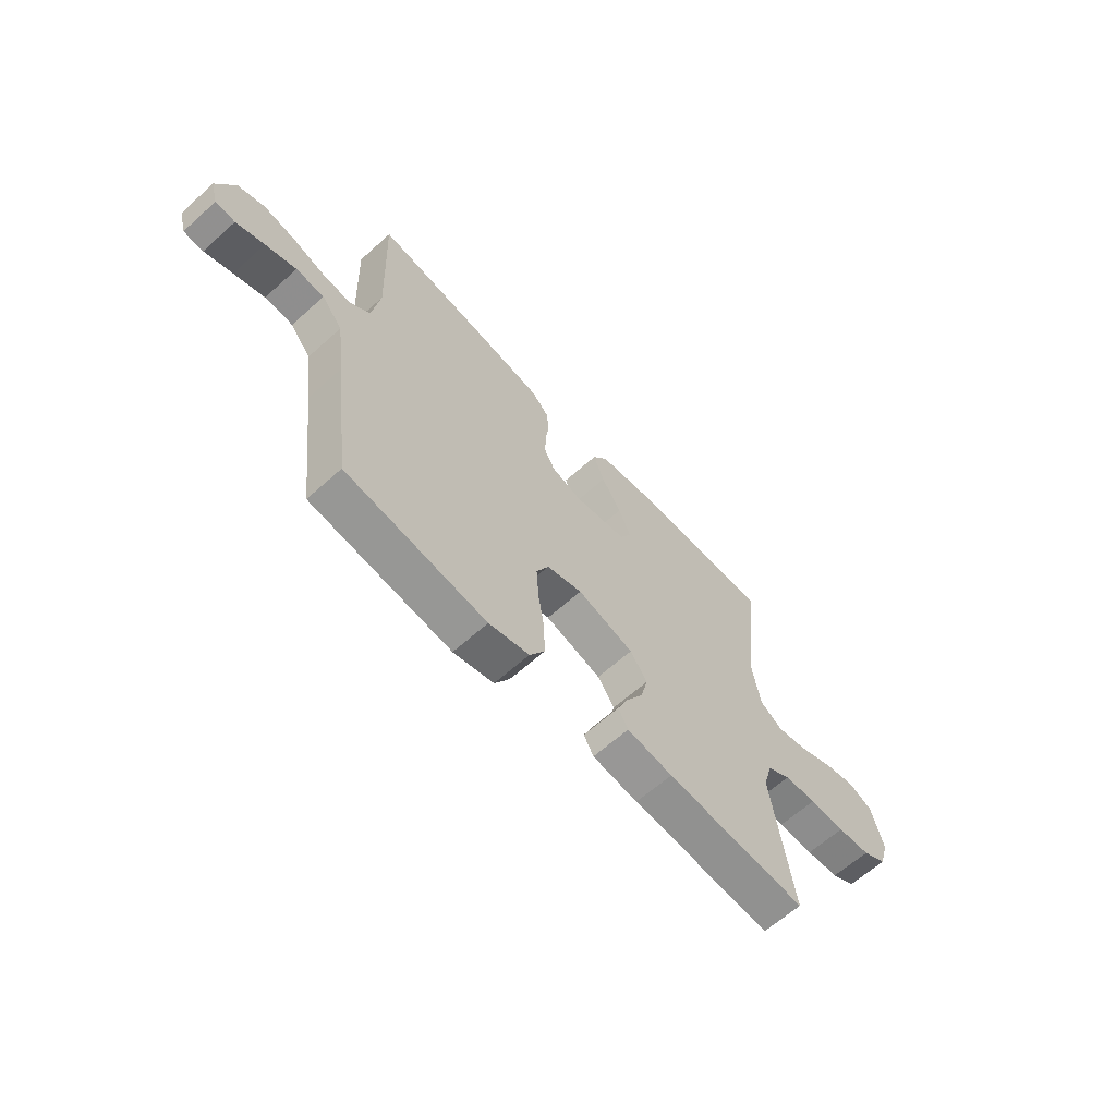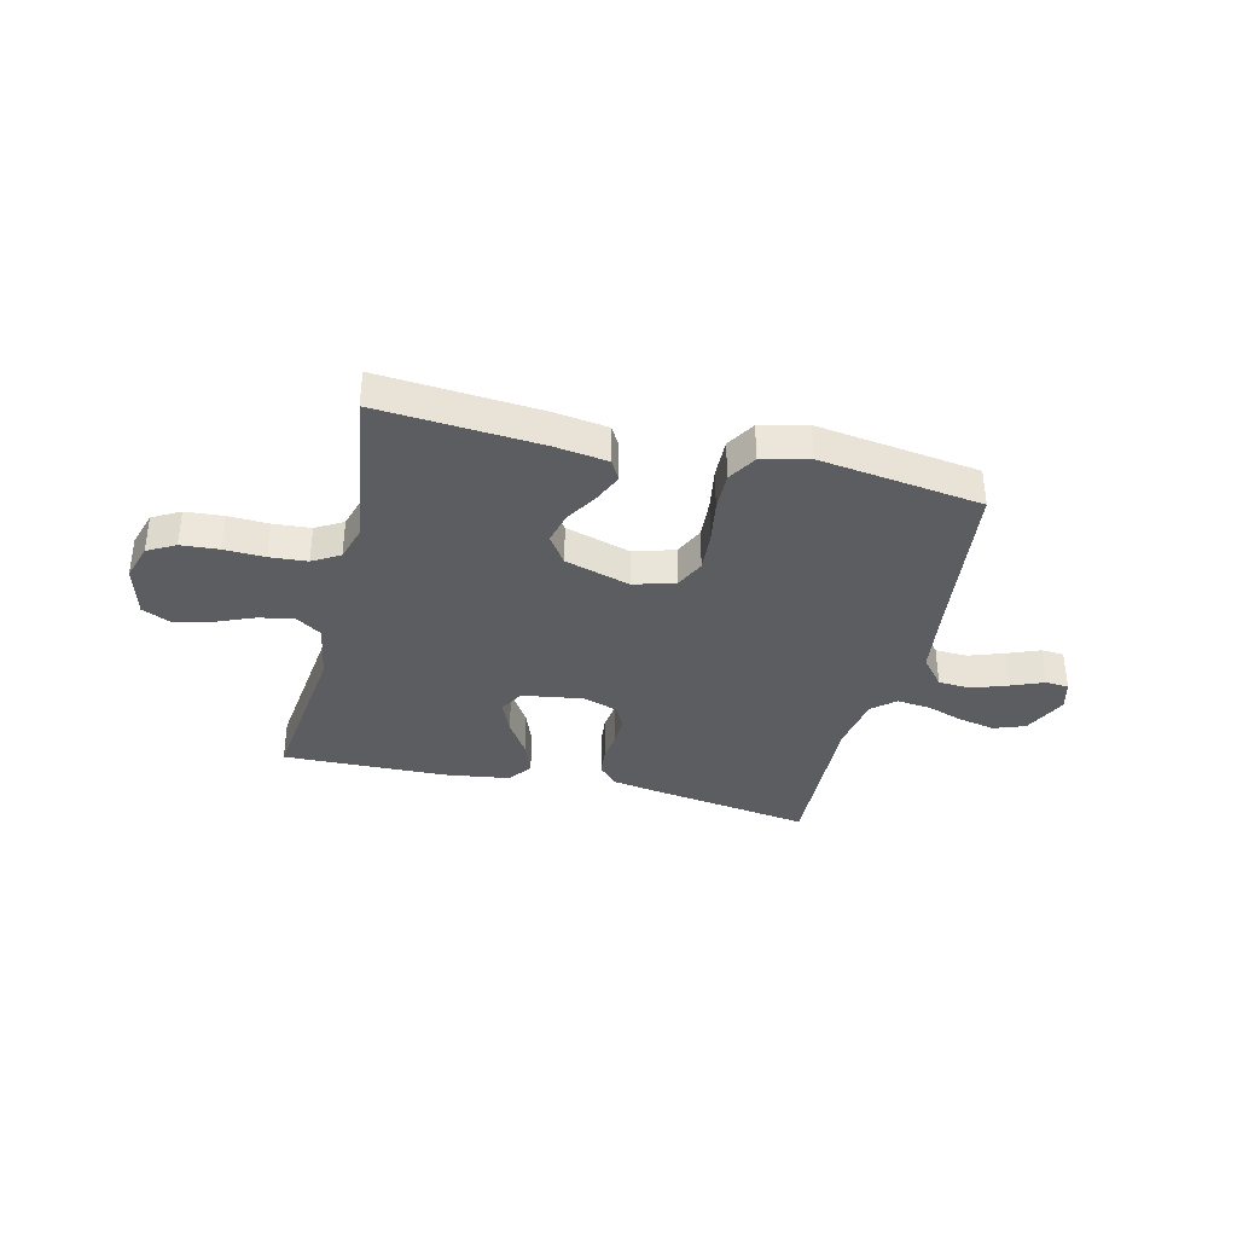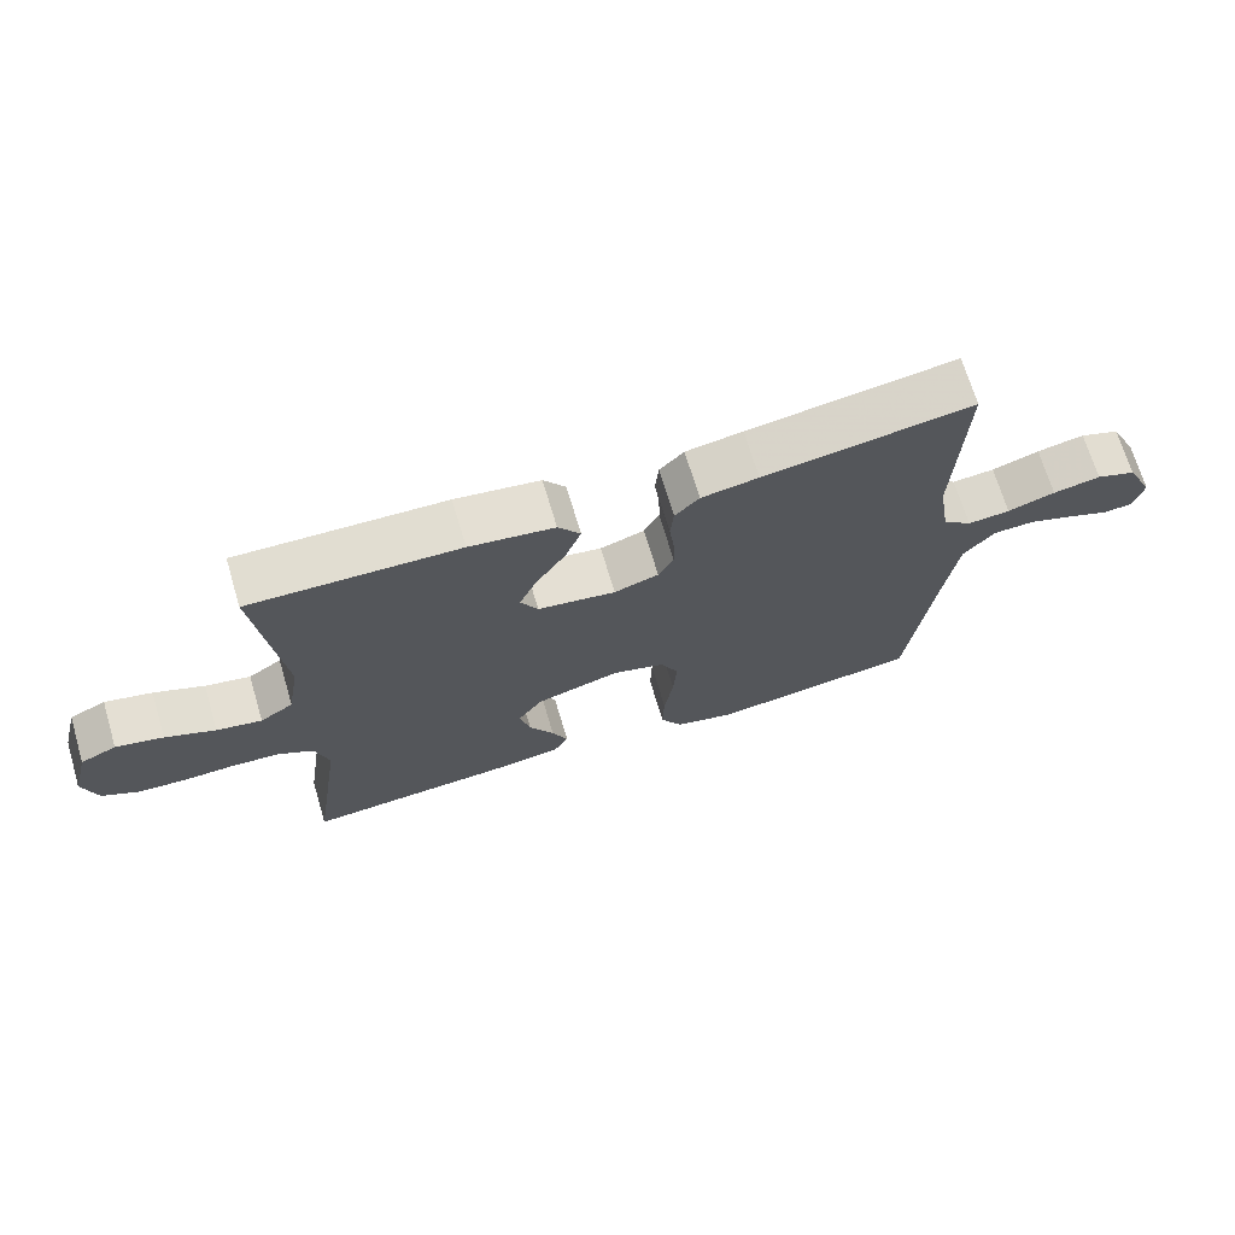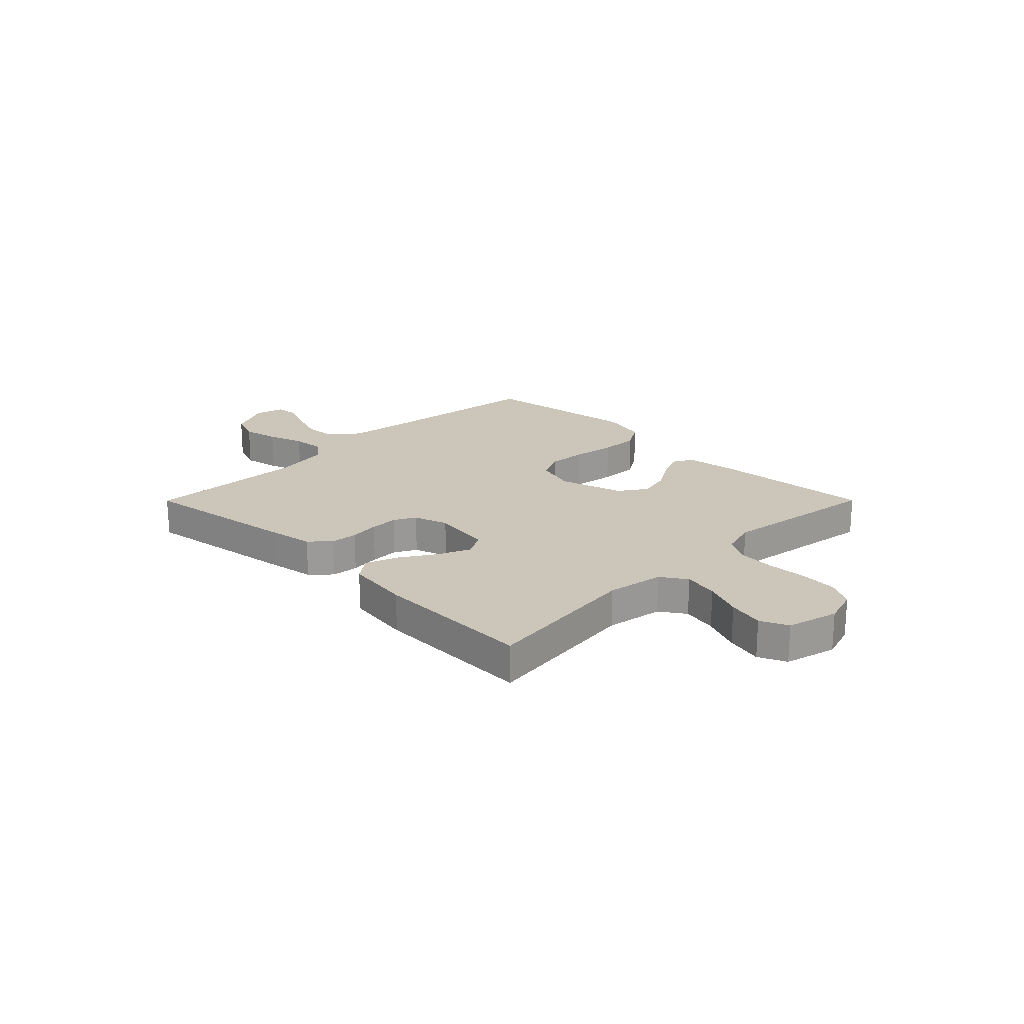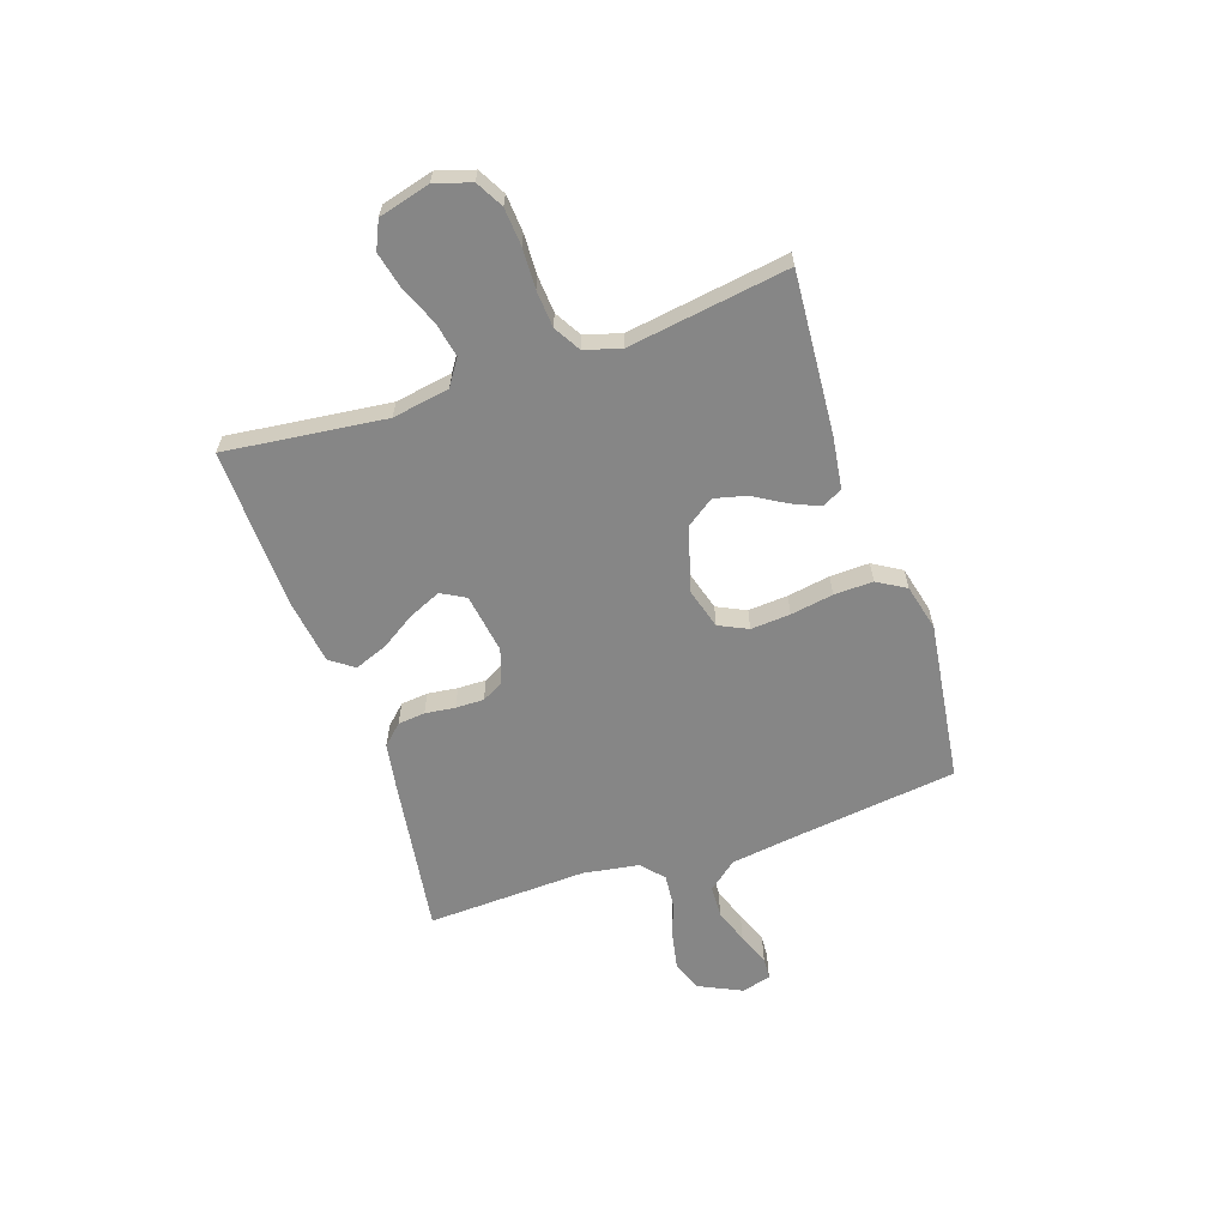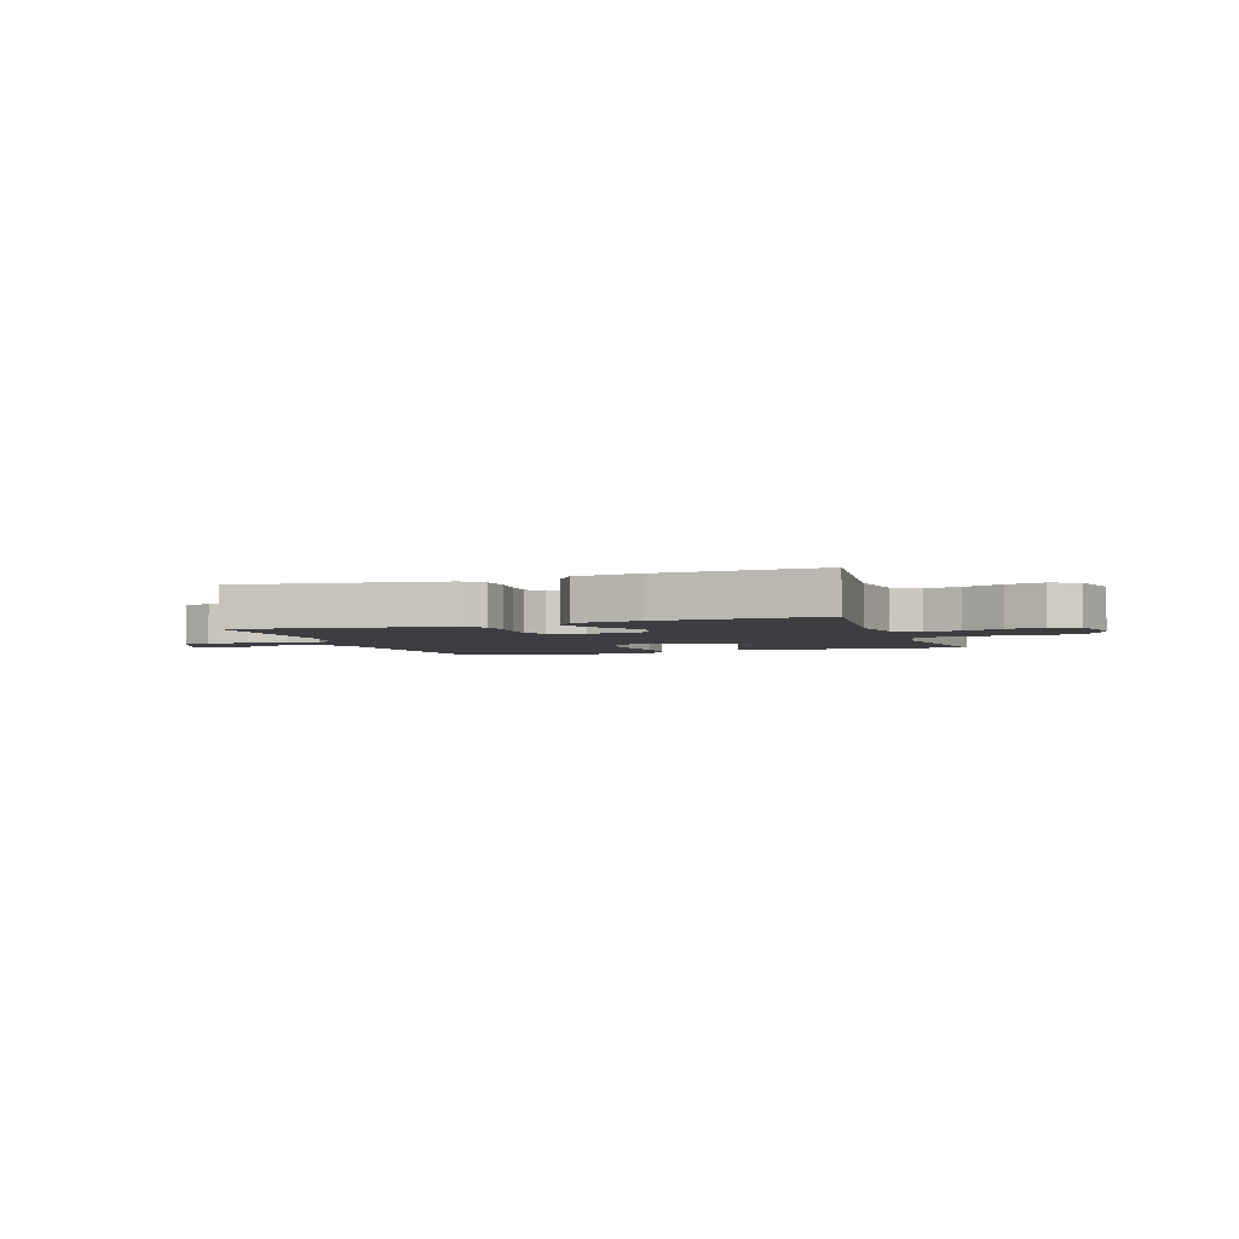
<metadata>
{"format":"obj","ext":"obj","renderer":"f3d","projection":"perspective","resolution":1024,"background":"white","views":[{"elev":-63.1,"azim":-47.7,"up":"+Z"},{"elev":-36.3,"azim":166.5,"up":"+Y"},{"elev":69.5,"azim":163.4,"up":"+Z"},{"elev":20.8,"azim":44.9,"up":"+Y"},{"elev":-62.2,"azim":108.8,"up":"+Y"},{"elev":-3.4,"azim":19.1,"up":"+Y"}]}
</metadata>
<code>
v 0.5 0.07 0.5
v 0.464 0.07 0.2
v 0.482 0.07 0.093
v 0.53 0.07 0.061
v 0.595 0.07 0.074
v 0.667 0.07 0.104
v 0.735 0.07 0.12
v 0.787 0.07 0.096
v 0.812 0.07 0
v 0.791 0.07 -0.068
v 0.74 0.07 -0.096
v 0.67 0.07 -0.101
v 0.595 0.07 -0.098
v 0.526 0.07 -0.103
v 0.476 0.07 -0.132
v 0.456 0.07 -0.2
v 0.5 0.07 -0.5
v 0.2 0.07 -0.477
v 0.103 0.07 -0.463
v 0.082 0.07 -0.426
v 0.105 0.07 -0.373
v 0.141 0.07 -0.313
v 0.156 0.07 -0.253
v 0.12 0.07 -0.201
v 0 0.07 -0.165
v -0.076 0.07 -0.187
v -0.102 0.07 -0.241
v -0.097 0.07 -0.315
v -0.084 0.07 -0.395
v -0.082 0.07 -0.468
v -0.114 0.07 -0.521
v -0.2 0.07 -0.542
v -0.5 0.07 -0.5
v -0.537 0.07 -0.2
v -0.555 0.07 -0.068
v -0.599 0.07 -0.014
v -0.659 0.07 -0.011
v -0.724 0.07 -0.034
v -0.784 0.07 -0.058
v -0.826 0.07 -0.055
v -0.841 0.07 0
v -0.802 0.07 0.081
v -0.745 0.07 0.102
v -0.677 0.07 0.088
v -0.609 0.07 0.065
v -0.548 0.07 0.059
v -0.506 0.07 0.095
v -0.489 0.07 0.2
v -0.5 0.07 0.5
v -0.2 0.07 0.455
v -0.118 0.07 0.441
v -0.083 0.07 0.404
v -0.078 0.07 0.353
v -0.085 0.07 0.297
v -0.086 0.07 0.244
v -0.064 0.07 0.203
v 0 0.07 0.182
v 0.112 0.07 0.199
v 0.137 0.07 0.244
v 0.111 0.07 0.304
v 0.069 0.07 0.37
v 0.046 0.07 0.431
v 0.078 0.07 0.475
v 0.2 0.07 0.492
v 0.5 0 0.5
v 0.464 0 0.2
v 0.482 0 0.093
v 0.53 0 0.061
v 0.595 0 0.074
v 0.667 0 0.104
v 0.735 0 0.12
v 0.787 0 0.096
v 0.812 0 0
v 0.791 0 -0.068
v 0.74 0 -0.096
v 0.67 0 -0.101
v 0.595 0 -0.098
v 0.526 0 -0.103
v 0.476 0 -0.132
v 0.456 0 -0.2
v 0.5 0 -0.5
v 0.2 0 -0.477
v 0.103 0 -0.463
v 0.082 0 -0.426
v 0.105 0 -0.373
v 0.141 0 -0.313
v 0.156 0 -0.253
v 0.12 0 -0.201
v 0 0 -0.165
v -0.076 0 -0.187
v -0.102 0 -0.241
v -0.097 0 -0.315
v -0.084 0 -0.395
v -0.082 0 -0.468
v -0.114 0 -0.521
v -0.2 0 -0.542
v -0.5 0 -0.5
v -0.537 0 -0.2
v -0.555 0 -0.068
v -0.599 0 -0.014
v -0.659 0 -0.011
v -0.724 0 -0.034
v -0.784 0 -0.058
v -0.826 0 -0.055
v -0.841 0 0
v -0.802 0 0.081
v -0.745 0 0.102
v -0.677 0 0.088
v -0.609 0 0.065
v -0.548 0 0.059
v -0.506 0 0.095
v -0.489 0 0.2
v -0.5 0 0.5
v -0.2 0 0.455
v -0.118 0 0.441
v -0.083 0 0.404
v -0.078 0 0.353
v -0.085 0 0.297
v -0.086 0 0.244
v -0.064 0 0.203
v 0 0 0.182
v 0.112 0 0.199
v 0.137 0 0.244
v 0.111 0 0.304
v 0.069 0 0.37
v 0.046 0 0.431
v 0.078 0 0.475
v 0.2 0 0.492
f 64 1 2
f 63 64 2
f 62 63 2
f 61 62 2
f 60 61 2
f 59 60 2 3
f 58 59 3 4
f 57 58 4
f 52 53 54
f 51 52 54
f 50 51 54
f 49 50 54
f 48 49 54
f 47 48 54 55
f 46 47 55 56
f 43 44 45
f 42 43 45
f 41 42 45
f 40 41 45
f 39 40 45
f 38 39 45
f 37 38 45 46
f 46 56 57
f 37 46 57
f 36 37 57
f 32 33 34
f 31 32 34
f 30 31 34
f 29 30 34
f 28 29 34
f 27 28 34 35
f 35 36 57
f 27 35 57
f 26 27 57
f 20 21 22
f 19 20 22
f 18 19 22
f 17 18 22
f 16 17 22
f 15 16 22 23
f 14 15 23 24
f 11 12 13
f 10 11 13
f 9 10 13
f 8 9 13
f 7 8 13
f 6 7 13
f 5 6 13
f 4 5 13 14
f 25 26 57 4
f 4 14 24 25
f 66 65 128
f 66 128 127
f 66 127 126
f 66 126 125
f 66 125 124
f 67 66 124 123
f 68 67 123 122
f 68 122 121
f 118 117 116
f 118 116 115
f 118 115 114
f 118 114 113
f 118 113 112
f 119 118 112 111
f 120 119 111 110
f 109 108 107
f 109 107 106
f 109 106 105
f 109 105 104
f 109 104 103
f 109 103 102
f 110 109 102 101
f 121 120 110
f 121 110 101
f 121 101 100
f 98 97 96
f 98 96 95
f 98 95 94
f 98 94 93
f 98 93 92
f 99 98 92 91
f 121 100 99
f 121 99 91
f 121 91 90
f 86 85 84
f 86 84 83
f 86 83 82
f 86 82 81
f 86 81 80
f 87 86 80 79
f 88 87 79 78
f 77 76 75
f 77 75 74
f 77 74 73
f 77 73 72
f 77 72 71
f 77 71 70
f 77 70 69
f 78 77 69 68
f 68 121 90 89
f 89 88 78 68
f 1 65 66 2
f 2 66 67 3
f 3 67 68 4
f 4 68 69 5
f 5 69 70 6
f 6 70 71 7
f 7 71 72 8
f 8 72 73 9
f 9 73 74 10
f 10 74 75 11
f 11 75 76 12
f 12 76 77 13
f 13 77 78 14
f 14 78 79 15
f 15 79 80 16
f 16 80 81 17
f 17 81 82 18
f 18 82 83 19
f 19 83 84 20
f 20 84 85 21
f 21 85 86 22
f 22 86 87 23
f 23 87 88 24
f 24 88 89 25
f 25 89 90 26
f 26 90 91 27
f 27 91 92 28
f 28 92 93 29
f 29 93 94 30
f 30 94 95 31
f 31 95 96 32
f 32 96 97 33
f 33 97 98 34
f 34 98 99 35
f 35 99 100 36
f 36 100 101 37
f 37 101 102 38
f 38 102 103 39
f 39 103 104 40
f 40 104 105 41
f 41 105 106 42
f 42 106 107 43
f 43 107 108 44
f 44 108 109 45
f 45 109 110 46
f 46 110 111 47
f 47 111 112 48
f 48 112 113 49
f 49 113 114 50
f 50 114 115 51
f 51 115 116 52
f 52 116 117 53
f 53 117 118 54
f 54 118 119 55
f 55 119 120 56
f 56 120 121 57
f 57 121 122 58
f 58 122 123 59
f 59 123 124 60
f 60 124 125 61
f 61 125 126 62
f 62 126 127 63
f 63 127 128 64
f 64 128 65 1

</code>
